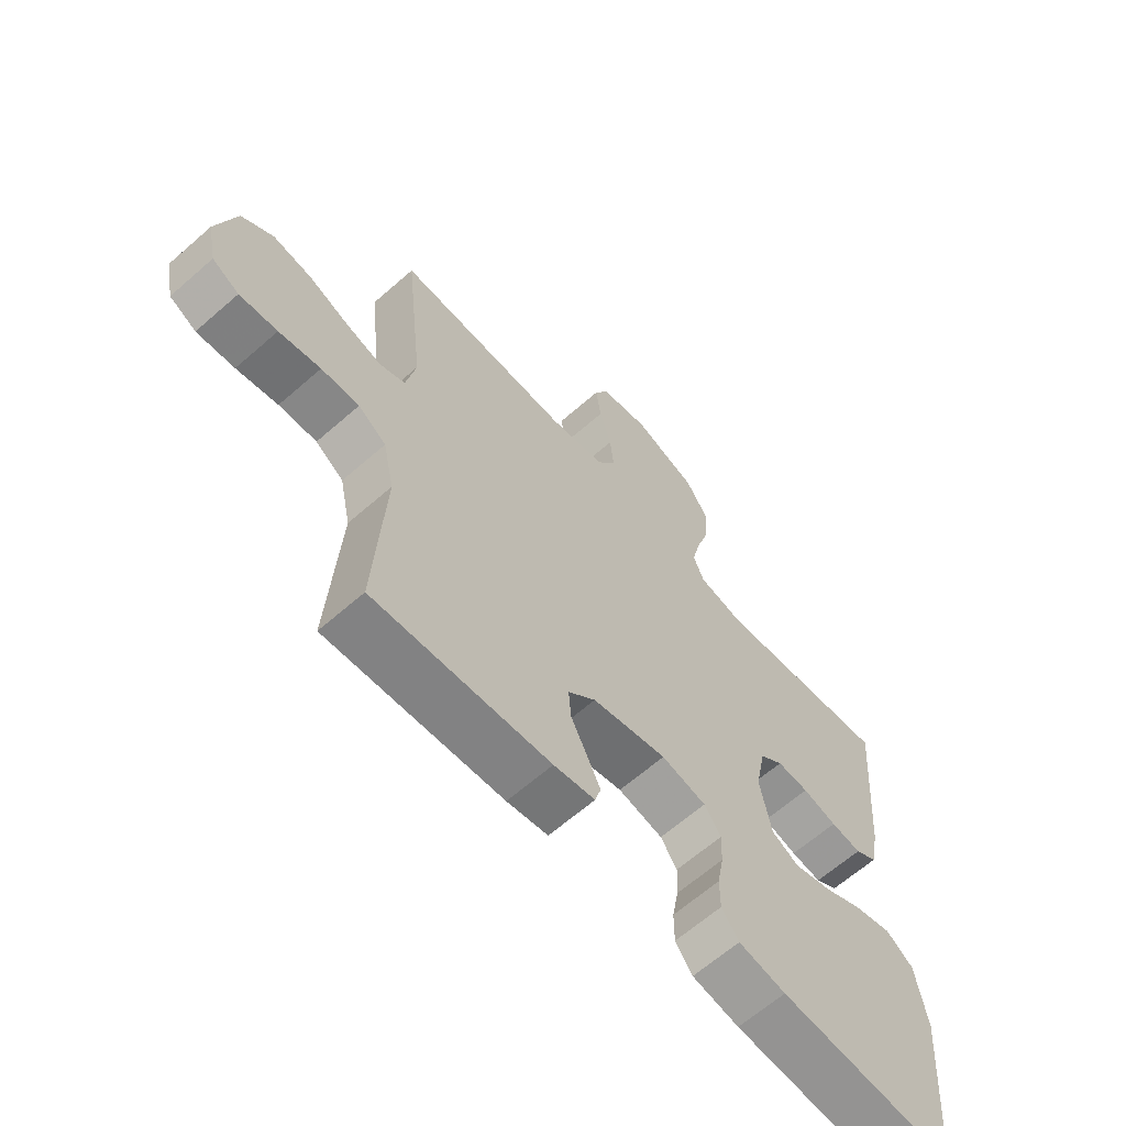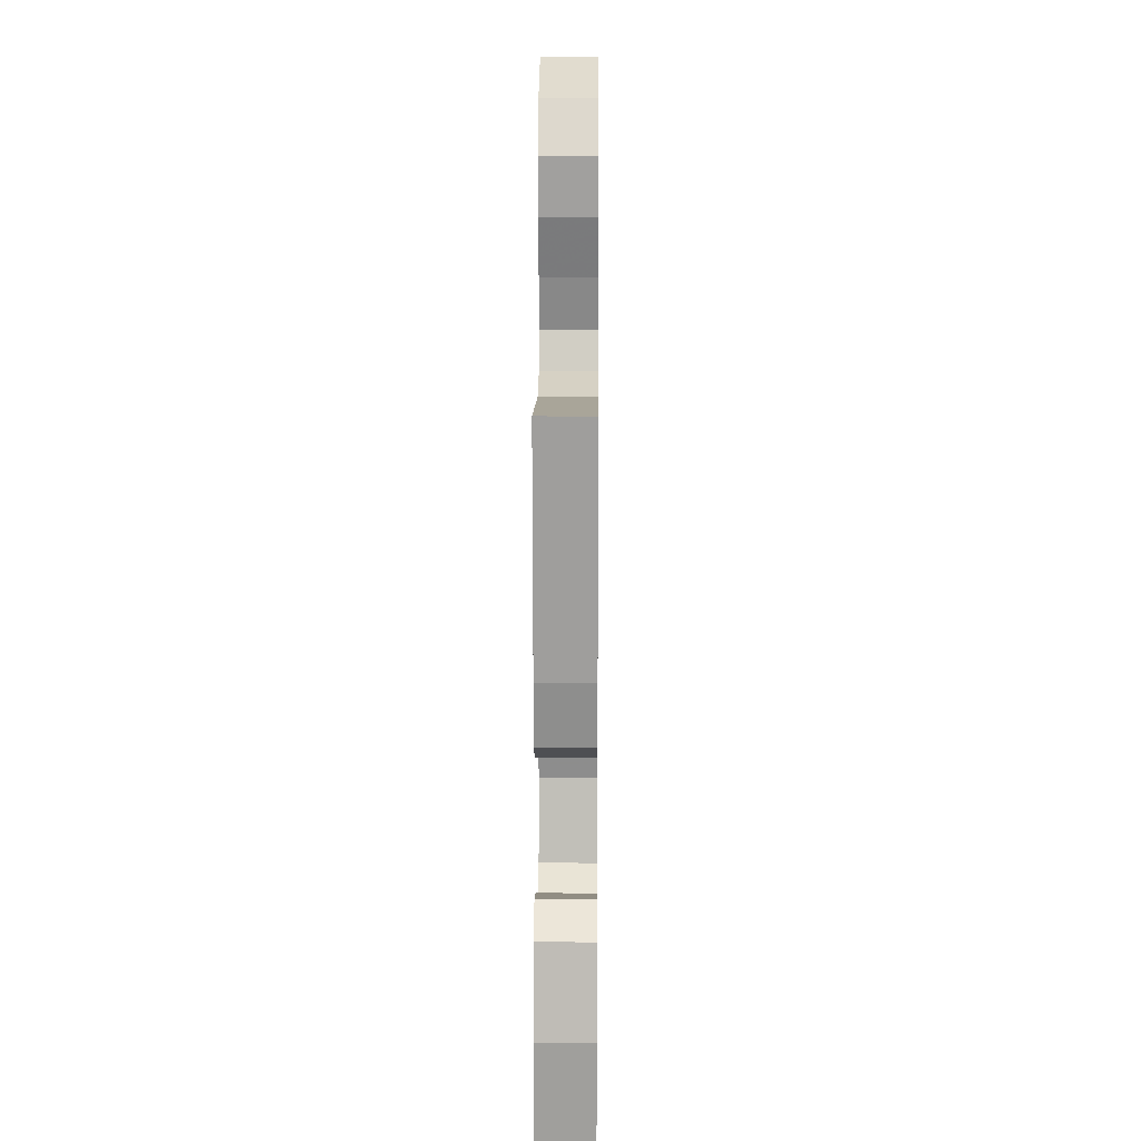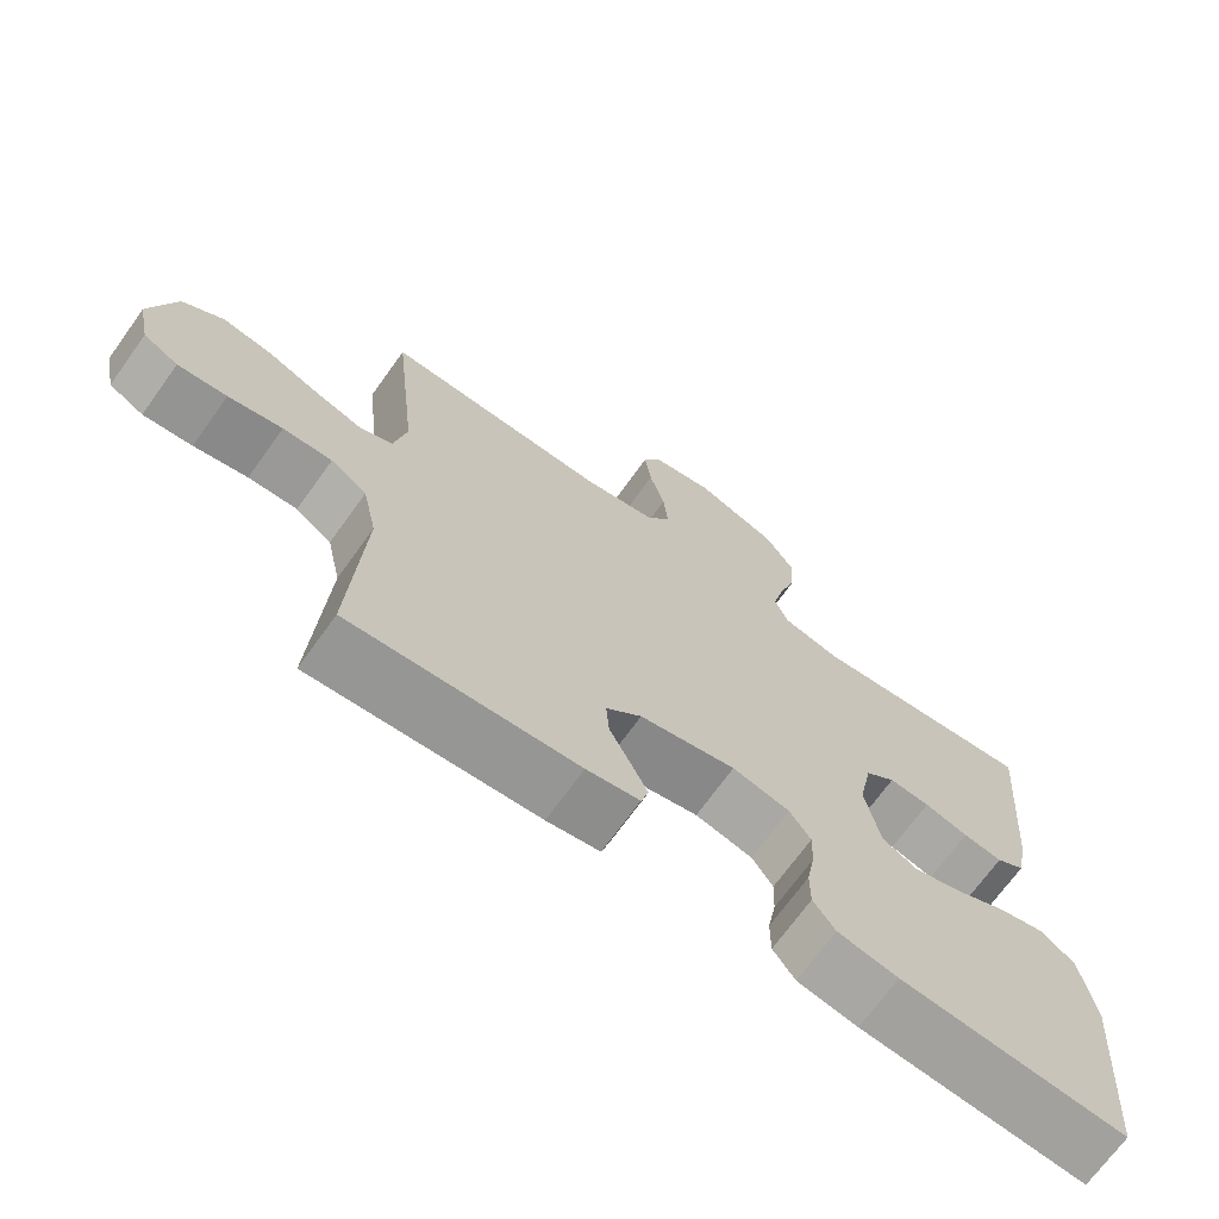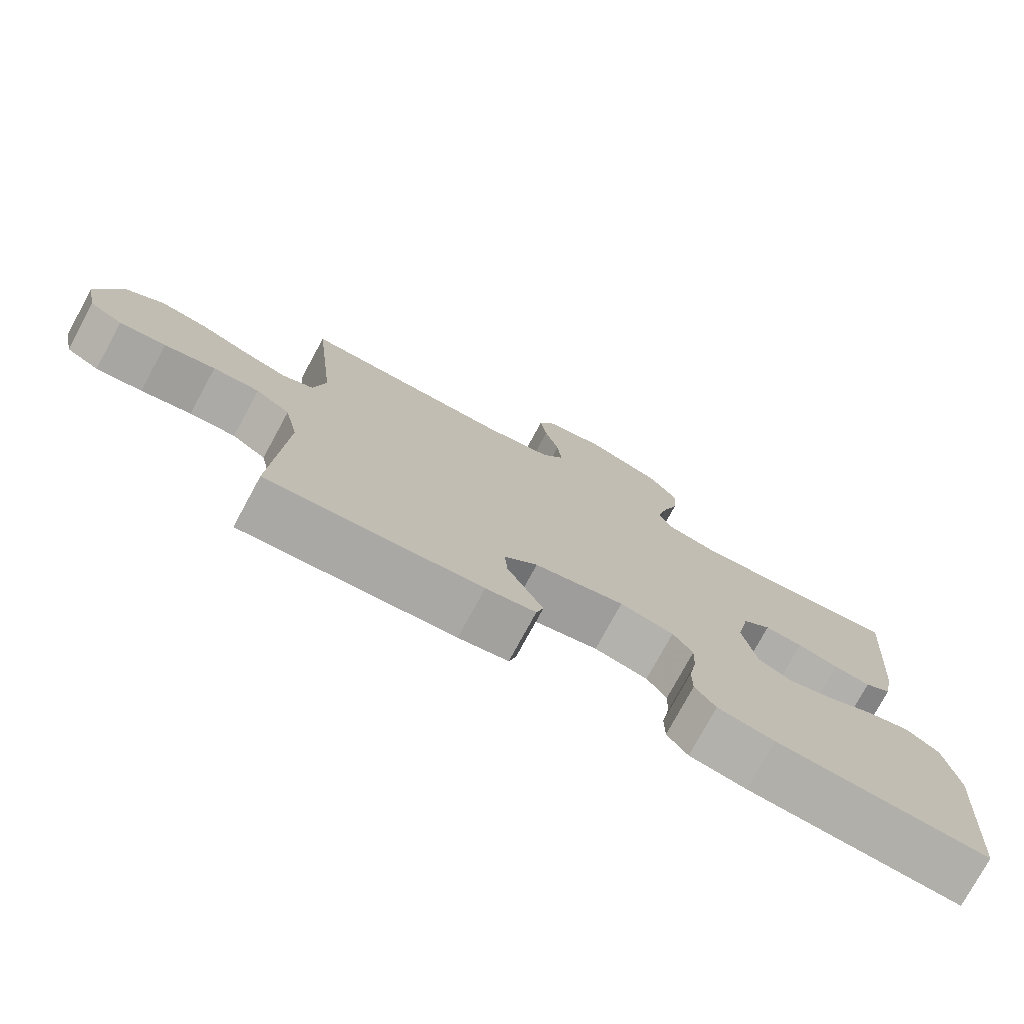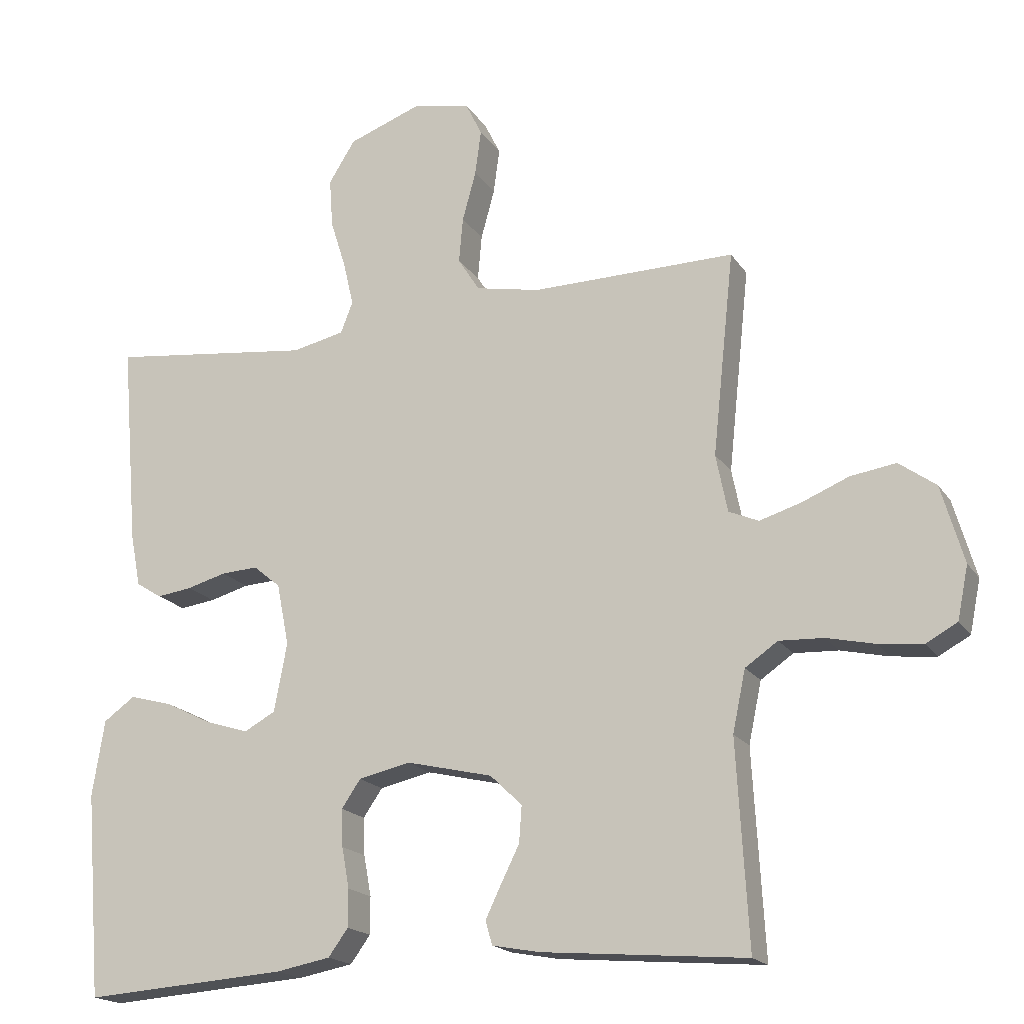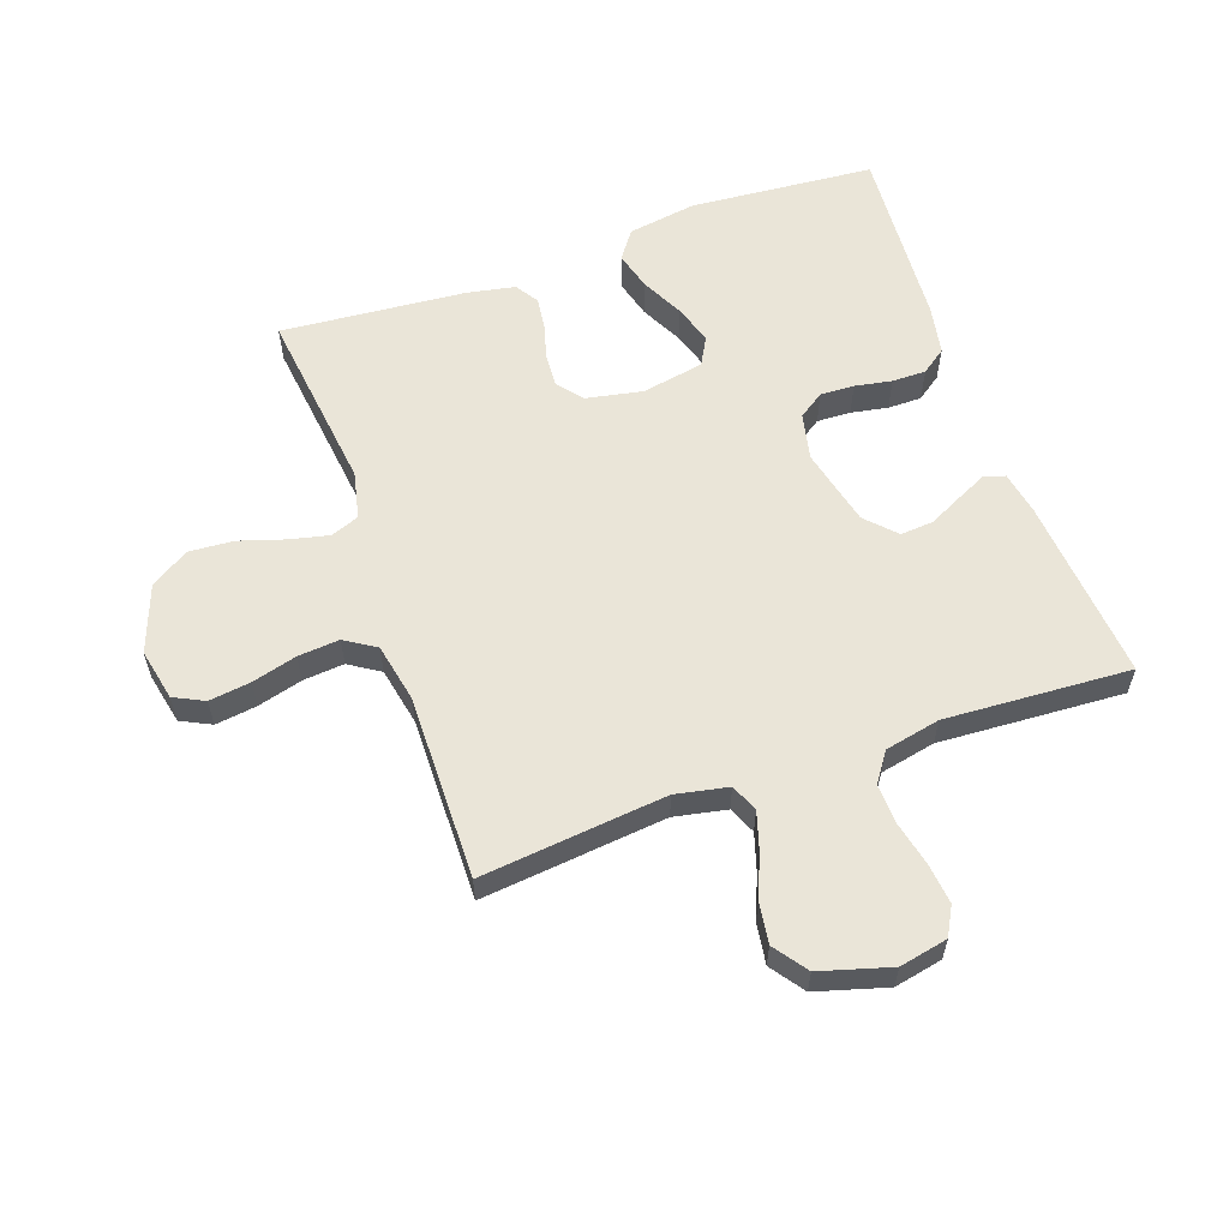
<metadata>
{"format":"obj","ext":"obj","renderer":"f3d","projection":"perspective","resolution":1024,"background":"white","views":[{"elev":-64.2,"azim":131.5,"up":"+Z"},{"elev":14.2,"azim":-89.5,"up":"+Z"},{"elev":-70.2,"azim":144.3,"up":"+Z"},{"elev":-76.8,"azim":151.5,"up":"+Z"},{"elev":-18.3,"azim":23.2,"up":"+Z"},{"elev":58.7,"azim":70.6,"up":"+Y"}]}
</metadata>
<code>
v 0.5 0.07 0.5
v 0.468 0.07 0.2
v 0.485 0.07 0.115
v 0.529 0.07 0.096
v 0.591 0.07 0.115
v 0.659 0.07 0.143
v 0.726 0.07 0.153
v 0.78 0.07 0.114
v 0.813 0.07 0
v 0.797 0.07 -0.078
v 0.751 0.07 -0.103
v 0.686 0.07 -0.096
v 0.615 0.07 -0.08
v 0.55 0.07 -0.077
v 0.502 0.07 -0.11
v 0.483 0.07 -0.2
v 0.5 0.07 -0.5
v 0.2 0.07 -0.475
v 0.13 0.07 -0.462
v 0.12 0.07 -0.427
v 0.143 0.07 -0.379
v 0.17 0.07 -0.325
v 0.174 0.07 -0.271
v 0.127 0.07 -0.226
v 0 0.07 -0.196
v -0.076 0.07 -0.213
v -0.104 0.07 -0.254
v -0.102 0.07 -0.309
v -0.091 0.07 -0.369
v -0.091 0.07 -0.424
v -0.12 0.07 -0.464
v -0.2 0.07 -0.479
v -0.5 0.07 -0.5
v -0.524 0.07 -0.2
v -0.506 0.07 -0.088
v -0.46 0.07 -0.055
v -0.397 0.07 -0.072
v -0.329 0.07 -0.106
v -0.265 0.07 -0.126
v -0.219 0.07 -0.101
v -0.2 0.07 0
v -0.218 0.07 0.091
v -0.258 0.07 0.124
v -0.312 0.07 0.121
v -0.37 0.07 0.105
v -0.422 0.07 0.098
v -0.46 0.07 0.122
v -0.475 0.07 0.2
v -0.5 0.07 0.5
v -0.2 0.07 0.464
v -0.123 0.07 0.481
v -0.105 0.07 0.527
v -0.12 0.07 0.592
v -0.143 0.07 0.665
v -0.148 0.07 0.737
v -0.109 0.07 0.799
v 0 0.07 0.839
v 0.084 0.07 0.821
v 0.108 0.07 0.772
v 0.099 0.07 0.705
v 0.079 0.07 0.632
v 0.073 0.07 0.565
v 0.105 0.07 0.515
v 0.2 0.07 0.496
v 0.5 0 0.5
v 0.468 0 0.2
v 0.485 0 0.115
v 0.529 0 0.096
v 0.591 0 0.115
v 0.659 0 0.143
v 0.726 0 0.153
v 0.78 0 0.114
v 0.813 0 0
v 0.797 0 -0.078
v 0.751 0 -0.103
v 0.686 0 -0.096
v 0.615 0 -0.08
v 0.55 0 -0.077
v 0.502 0 -0.11
v 0.483 0 -0.2
v 0.5 0 -0.5
v 0.2 0 -0.475
v 0.13 0 -0.462
v 0.12 0 -0.427
v 0.143 0 -0.379
v 0.17 0 -0.325
v 0.174 0 -0.271
v 0.127 0 -0.226
v 0 0 -0.196
v -0.076 0 -0.213
v -0.104 0 -0.254
v -0.102 0 -0.309
v -0.091 0 -0.369
v -0.091 0 -0.424
v -0.12 0 -0.464
v -0.2 0 -0.479
v -0.5 0 -0.5
v -0.524 0 -0.2
v -0.506 0 -0.088
v -0.46 0 -0.055
v -0.397 0 -0.072
v -0.329 0 -0.106
v -0.265 0 -0.126
v -0.219 0 -0.101
v -0.2 0 0
v -0.218 0 0.091
v -0.258 0 0.124
v -0.312 0 0.121
v -0.37 0 0.105
v -0.422 0 0.098
v -0.46 0 0.122
v -0.475 0 0.2
v -0.5 0 0.5
v -0.2 0 0.464
v -0.123 0 0.481
v -0.105 0 0.527
v -0.12 0 0.592
v -0.143 0 0.665
v -0.148 0 0.737
v -0.109 0 0.799
v 0 0 0.839
v 0.084 0 0.821
v 0.108 0 0.772
v 0.099 0 0.705
v 0.079 0 0.632
v 0.073 0 0.565
v 0.105 0 0.515
v 0.2 0 0.496
f 58 59 60 61
f 58 61 62
f 57 58 62
f 56 57 62
f 53 54 55 56
f 52 53 56 62
f 51 52 62 63
f 47 48 49 50
f 44 45 46 47
f 43 44 47 50
f 42 43 50 51
f 35 36 37 38
f 35 38 39
f 34 35 39
f 33 34 39
f 32 33 39 40
f 28 29 30 31
f 27 28 31 32
f 19 20 21 22
f 17 18 19 22
f 16 17 22 23
f 15 16 23 24
f 10 11 12 13
f 10 13 14
f 9 10 14
f 8 9 14
f 5 6 7 8
f 4 5 8 14
f 3 4 14 15
f 64 1 2
f 41 42 51 63
f 27 32 40 41
f 26 27 41 63
f 25 26 63 64
f 15 24 25 64
f 2 3 15 64
f 125 124 123 122
f 126 125 122
f 126 122 121
f 126 121 120
f 120 119 118 117
f 126 120 117 116
f 127 126 116 115
f 114 113 112 111
f 111 110 109 108
f 114 111 108 107
f 115 114 107 106
f 102 101 100 99
f 103 102 99
f 103 99 98
f 103 98 97
f 104 103 97 96
f 95 94 93 92
f 96 95 92 91
f 86 85 84 83
f 86 83 82 81
f 87 86 81 80
f 88 87 80 79
f 77 76 75 74
f 78 77 74
f 78 74 73
f 78 73 72
f 72 71 70 69
f 78 72 69 68
f 79 78 68 67
f 66 65 128
f 127 115 106 105
f 105 104 96 91
f 127 105 91 90
f 128 127 90 89
f 128 89 88 79
f 128 79 67 66
f 1 65 66 2
f 2 66 67 3
f 3 67 68 4
f 4 68 69 5
f 5 69 70 6
f 6 70 71 7
f 7 71 72 8
f 8 72 73 9
f 9 73 74 10
f 10 74 75 11
f 11 75 76 12
f 12 76 77 13
f 13 77 78 14
f 14 78 79 15
f 15 79 80 16
f 16 80 81 17
f 17 81 82 18
f 18 82 83 19
f 19 83 84 20
f 20 84 85 21
f 21 85 86 22
f 22 86 87 23
f 23 87 88 24
f 24 88 89 25
f 25 89 90 26
f 26 90 91 27
f 27 91 92 28
f 28 92 93 29
f 29 93 94 30
f 30 94 95 31
f 31 95 96 32
f 32 96 97 33
f 33 97 98 34
f 34 98 99 35
f 35 99 100 36
f 36 100 101 37
f 37 101 102 38
f 38 102 103 39
f 39 103 104 40
f 40 104 105 41
f 41 105 106 42
f 42 106 107 43
f 43 107 108 44
f 44 108 109 45
f 45 109 110 46
f 46 110 111 47
f 47 111 112 48
f 48 112 113 49
f 49 113 114 50
f 50 114 115 51
f 51 115 116 52
f 52 116 117 53
f 53 117 118 54
f 54 118 119 55
f 55 119 120 56
f 56 120 121 57
f 57 121 122 58
f 58 122 123 59
f 59 123 124 60
f 60 124 125 61
f 61 125 126 62
f 62 126 127 63
f 63 127 128 64
f 64 128 65 1

</code>
